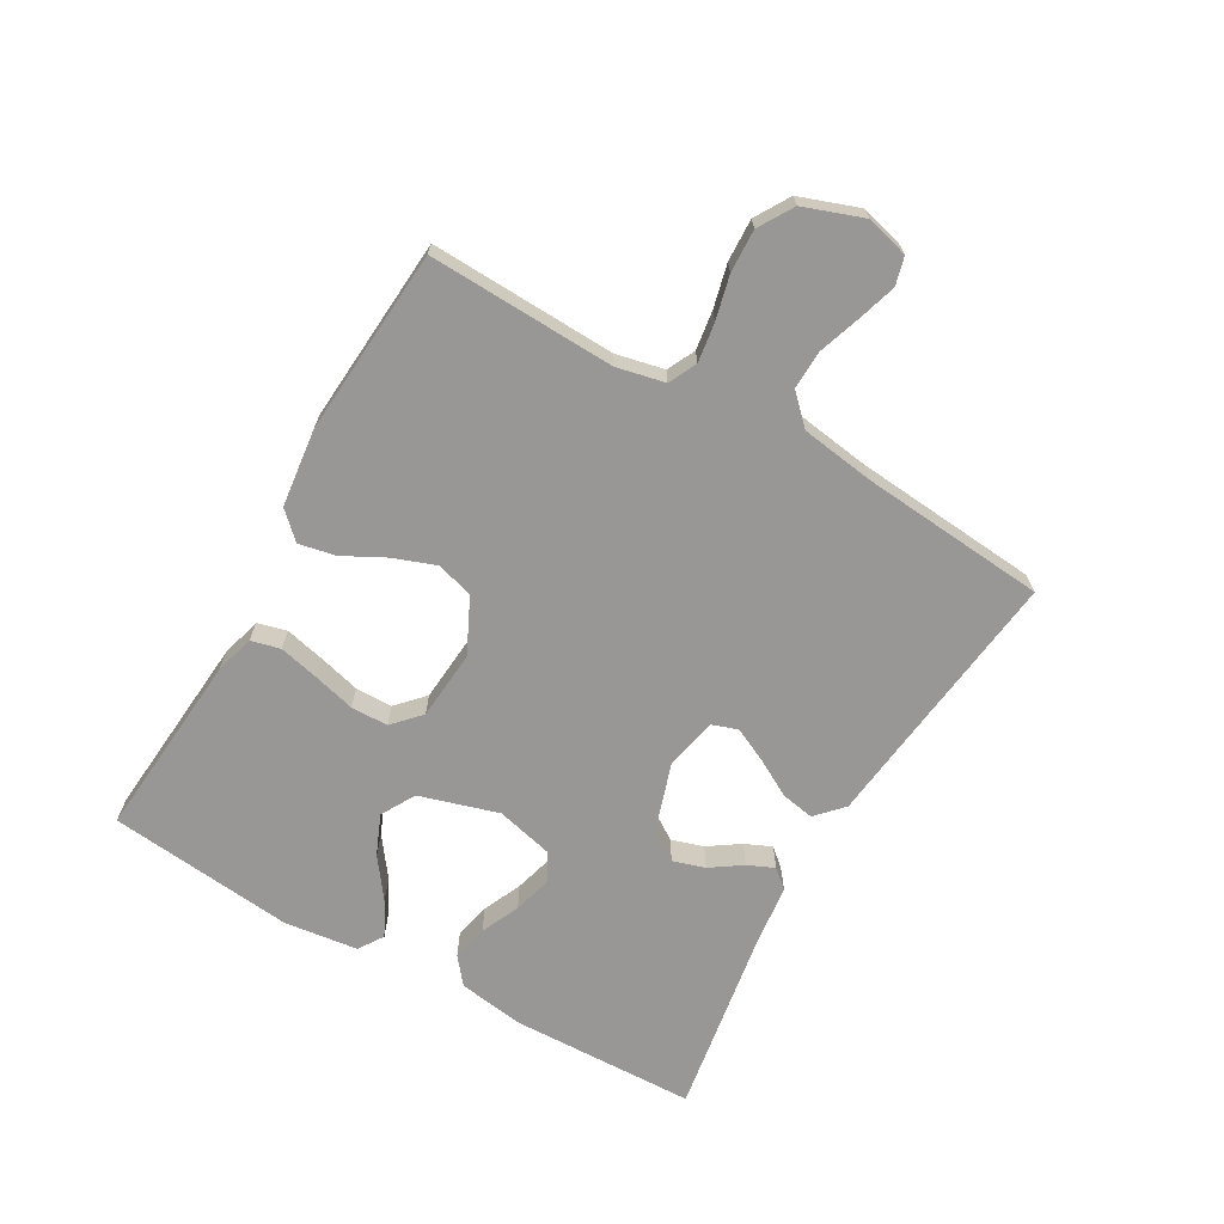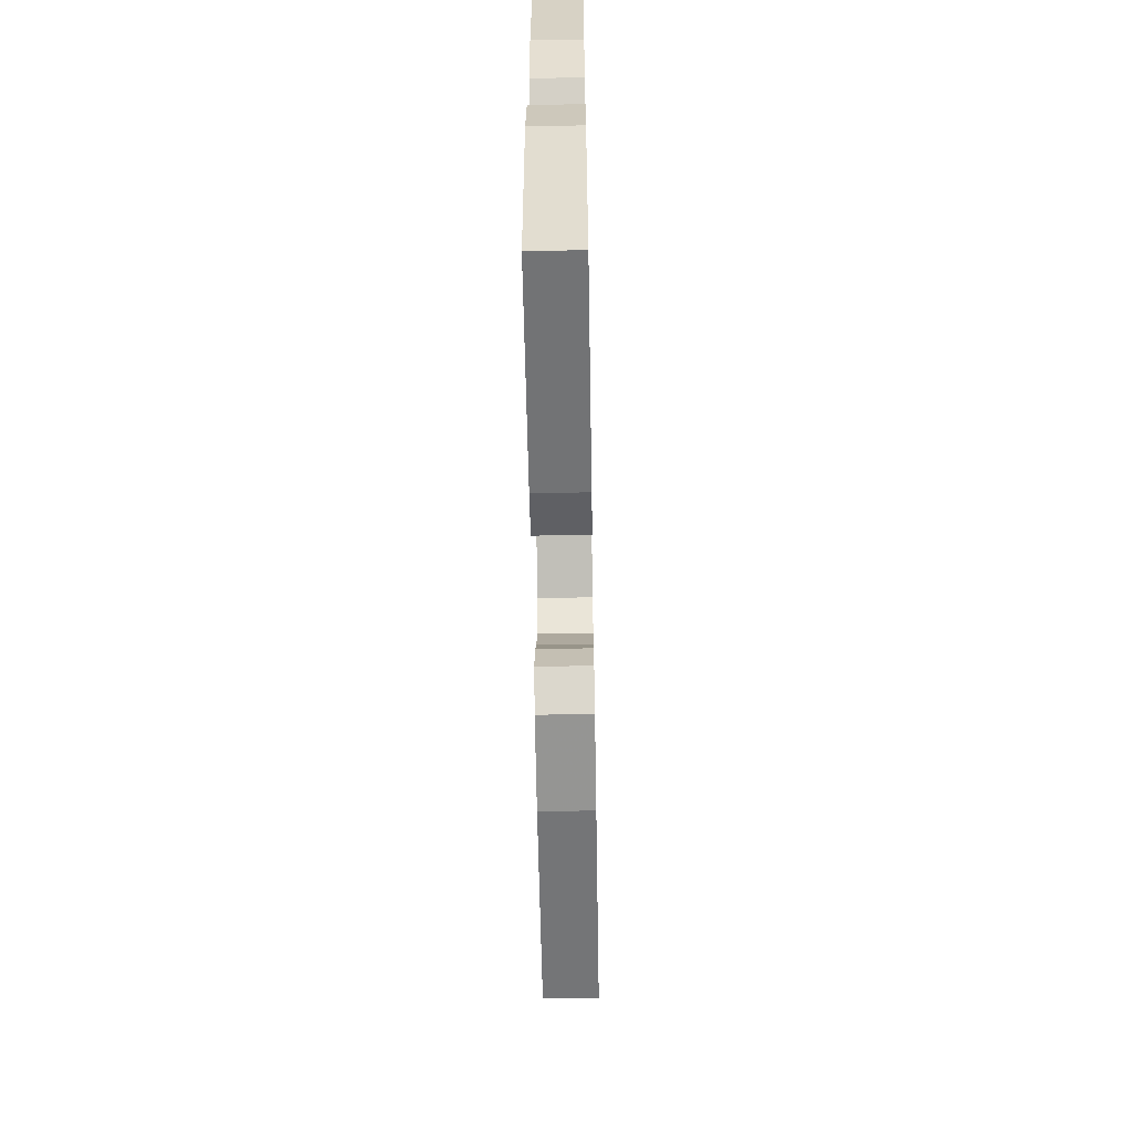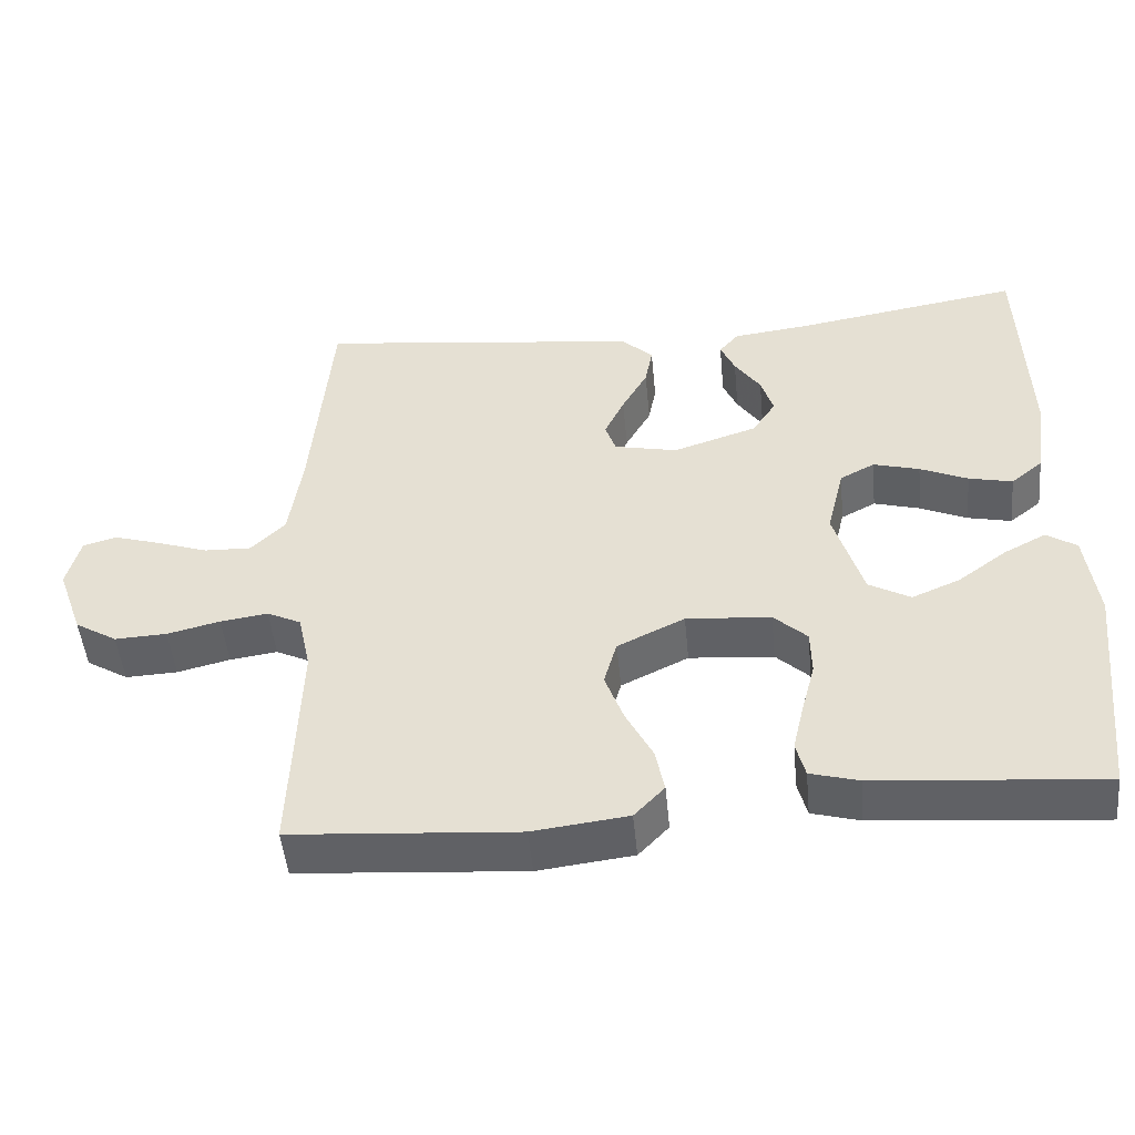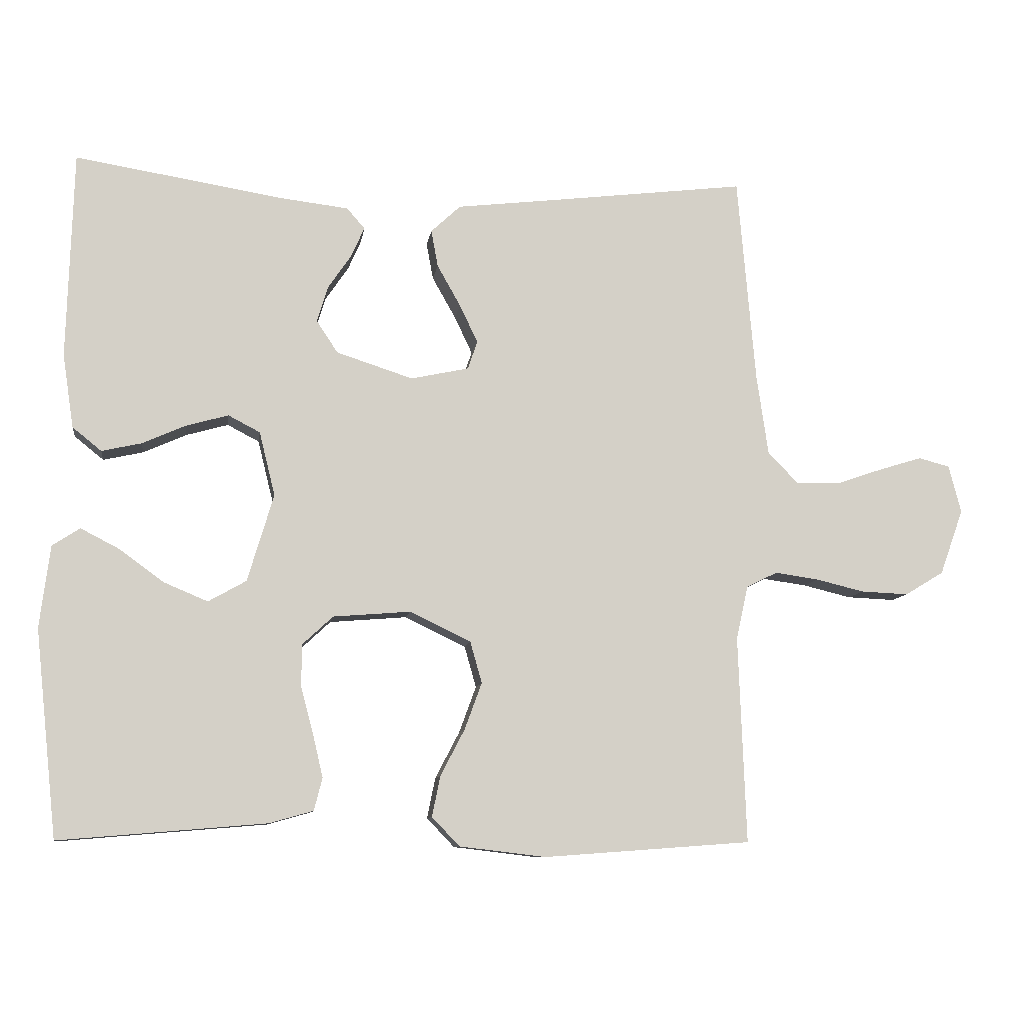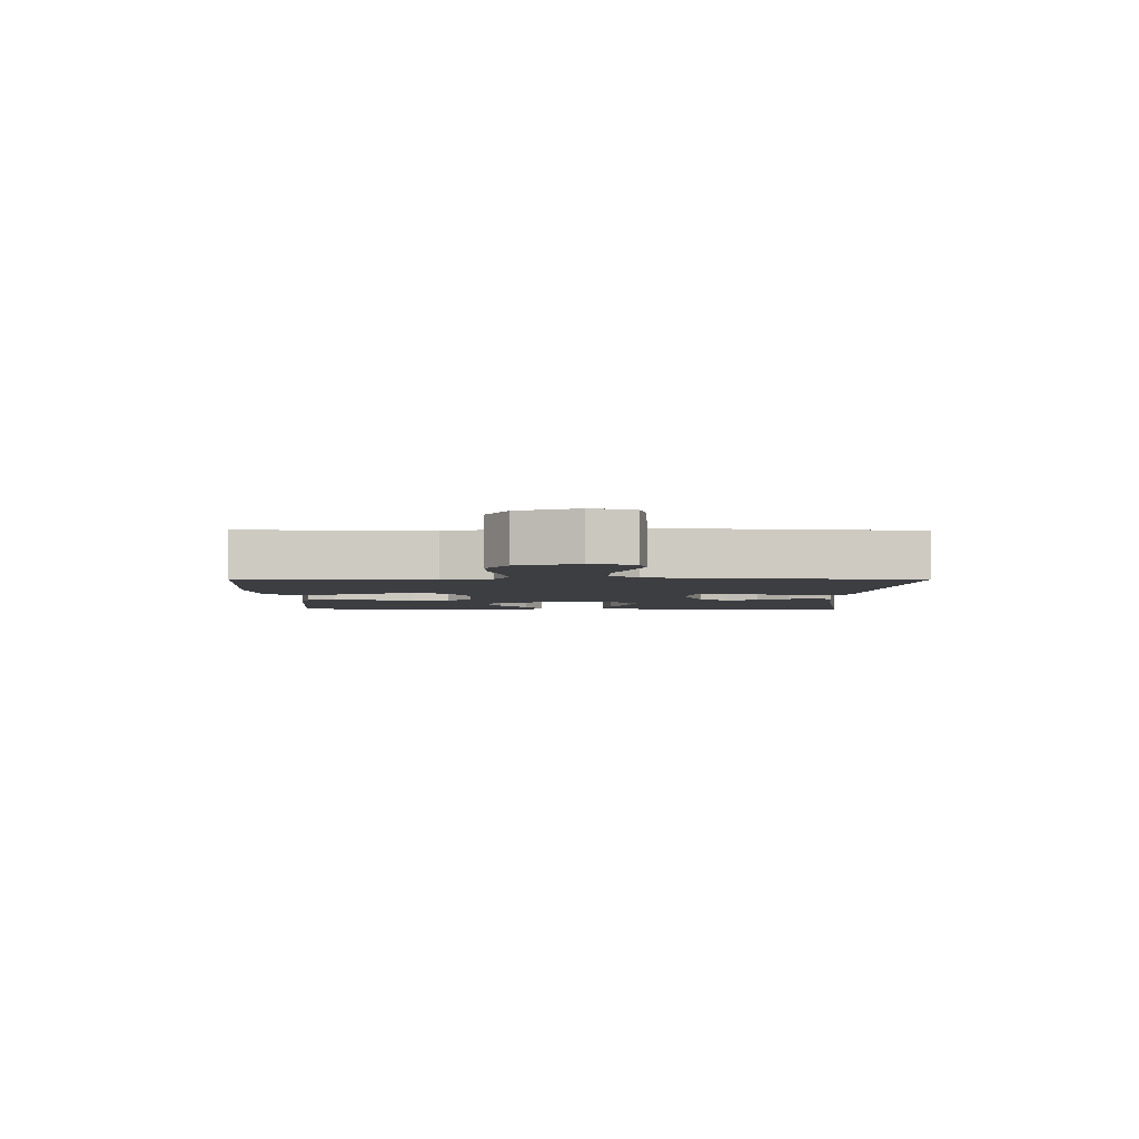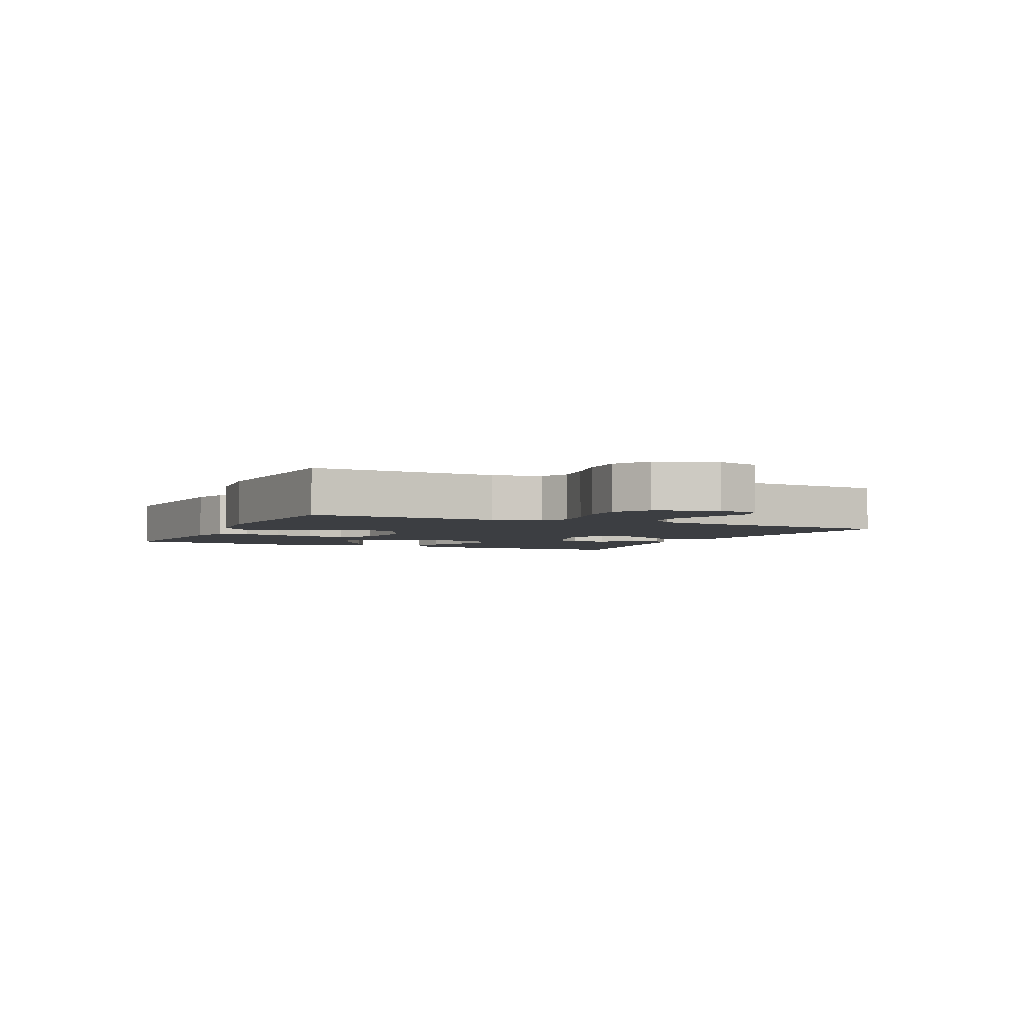
<metadata>
{"format":"obj","ext":"obj","renderer":"f3d","projection":"perspective","resolution":1024,"background":"white","views":[{"elev":-68.3,"azim":-119.8,"up":"+Y"},{"elev":-60.6,"azim":91.0,"up":"+Z"},{"elev":-48.8,"azim":5.5,"up":"+Z"},{"elev":-9.4,"azim":172.0,"up":"+Z"},{"elev":-3.5,"azim":-90.7,"up":"+Y"},{"elev":-3.4,"azim":-114.9,"up":"+Y"}]}
</metadata>
<code>
v -0.5 0.07 -0.5
v -0.489 0.07 -0.2
v -0.506 0.07 -0.122
v -0.551 0.07 -0.1
v -0.614 0.07 -0.109
v -0.684 0.07 -0.126
v -0.753 0.07 -0.129
v -0.809 0.07 -0.095
v -0.843 0.07 0
v -0.825 0.07 0.069
v -0.78 0.07 0.081
v -0.718 0.07 0.062
v -0.651 0.07 0.039
v -0.588 0.07 0.037
v -0.543 0.07 0.082
v -0.526 0.07 0.2
v -0.5 0.07 0.5
v -0.2 0.07 0.464
v -0.071 0.07 0.449
v -0.028 0.07 0.409
v -0.038 0.07 0.355
v -0.072 0.07 0.295
v -0.098 0.07 0.24
v -0.084 0.07 0.199
v 0 0.07 0.181
v 0.111 0.07 0.217
v 0.142 0.07 0.264
v 0.126 0.07 0.316
v 0.092 0.07 0.366
v 0.073 0.07 0.409
v 0.099 0.07 0.439
v 0.2 0.07 0.451
v 0.5 0.07 0.5
v 0.509 0.07 0.2
v 0.493 0.07 0.093
v 0.451 0.07 0.059
v 0.393 0.07 0.072
v 0.33 0.07 0.1
v 0.269 0.07 0.117
v 0.223 0.07 0.093
v 0.2 0.07 0
v 0.238 0.07 -0.127
v 0.293 0.07 -0.158
v 0.357 0.07 -0.131
v 0.421 0.07 -0.084
v 0.477 0.07 -0.055
v 0.517 0.07 -0.081
v 0.532 0.07 -0.2
v 0.5 0.07 -0.5
v 0.2 0.07 -0.475
v 0.136 0.07 -0.457
v 0.124 0.07 -0.41
v 0.139 0.07 -0.346
v 0.157 0.07 -0.278
v 0.156 0.07 -0.218
v 0.112 0.07 -0.177
v 0 0.07 -0.168
v -0.089 0.07 -0.211
v -0.106 0.07 -0.271
v -0.081 0.07 -0.339
v -0.046 0.07 -0.406
v -0.034 0.07 -0.465
v -0.074 0.07 -0.507
v -0.2 0.07 -0.522
v -0.5 0 -0.5
v -0.489 0 -0.2
v -0.506 0 -0.122
v -0.551 0 -0.1
v -0.614 0 -0.109
v -0.684 0 -0.126
v -0.753 0 -0.129
v -0.809 0 -0.095
v -0.843 0 0
v -0.825 0 0.069
v -0.78 0 0.081
v -0.718 0 0.062
v -0.651 0 0.039
v -0.588 0 0.037
v -0.543 0 0.082
v -0.526 0 0.2
v -0.5 0 0.5
v -0.2 0 0.464
v -0.071 0 0.449
v -0.028 0 0.409
v -0.038 0 0.355
v -0.072 0 0.295
v -0.098 0 0.24
v -0.084 0 0.199
v 0 0 0.181
v 0.111 0 0.217
v 0.142 0 0.264
v 0.126 0 0.316
v 0.092 0 0.366
v 0.073 0 0.409
v 0.099 0 0.439
v 0.2 0 0.451
v 0.5 0 0.5
v 0.509 0 0.2
v 0.493 0 0.093
v 0.451 0 0.059
v 0.393 0 0.072
v 0.33 0 0.1
v 0.269 0 0.117
v 0.223 0 0.093
v 0.2 0 0
v 0.238 0 -0.127
v 0.293 0 -0.158
v 0.357 0 -0.131
v 0.421 0 -0.084
v 0.477 0 -0.055
v 0.517 0 -0.081
v 0.532 0 -0.2
v 0.5 0 -0.5
v 0.2 0 -0.475
v 0.136 0 -0.457
v 0.124 0 -0.41
v 0.139 0 -0.346
v 0.157 0 -0.278
v 0.156 0 -0.218
v 0.112 0 -0.177
v 0 0 -0.168
v -0.089 0 -0.211
v -0.106 0 -0.271
v -0.081 0 -0.339
v -0.046 0 -0.406
v -0.034 0 -0.465
v -0.074 0 -0.507
v -0.2 0 -0.522
f 64 1 2
f 63 64 2
f 62 63 2
f 61 62 2
f 60 61 2
f 59 60 2 3
f 58 59 3 4
f 57 58 4
f 56 57 4
f 52 53 54
f 51 52 54
f 50 51 54
f 49 50 54
f 48 49 54
f 47 48 54
f 46 47 54
f 45 46 54
f 44 45 54
f 43 44 54 55
f 42 43 55 56
f 36 37 38
f 35 36 38
f 34 35 38
f 33 34 38
f 32 33 38
f 32 38 39
f 31 32 39
f 30 31 39
f 29 30 39
f 28 29 39
f 27 28 39 40
f 20 21 22
f 19 20 22
f 18 19 22
f 18 22 23
f 17 18 23
f 16 17 23
f 15 16 23 24
f 11 12 13
f 10 11 13
f 9 10 13
f 8 9 13
f 7 8 13
f 6 7 13
f 5 6 13
f 4 5 13 14
f 15 24 25
f 14 15 25
f 4 14 25
f 56 4 25
f 42 56 25
f 41 42 25
f 26 27 40 41
f 25 26 41
f 66 65 128
f 66 128 127
f 66 127 126
f 66 126 125
f 66 125 124
f 67 66 124 123
f 68 67 123 122
f 68 122 121
f 68 121 120
f 118 117 116
f 118 116 115
f 118 115 114
f 118 114 113
f 118 113 112
f 118 112 111
f 118 111 110
f 118 110 109
f 118 109 108
f 119 118 108 107
f 120 119 107 106
f 102 101 100
f 102 100 99
f 102 99 98
f 102 98 97
f 102 97 96
f 103 102 96
f 103 96 95
f 103 95 94
f 103 94 93
f 103 93 92
f 104 103 92 91
f 86 85 84
f 86 84 83
f 86 83 82
f 87 86 82
f 87 82 81
f 87 81 80
f 88 87 80 79
f 77 76 75
f 77 75 74
f 77 74 73
f 77 73 72
f 77 72 71
f 77 71 70
f 77 70 69
f 78 77 69 68
f 89 88 79
f 89 79 78
f 89 78 68
f 89 68 120
f 89 120 106
f 89 106 105
f 105 104 91 90
f 105 90 89
f 1 65 66 2
f 2 66 67 3
f 3 67 68 4
f 4 68 69 5
f 5 69 70 6
f 6 70 71 7
f 7 71 72 8
f 8 72 73 9
f 9 73 74 10
f 10 74 75 11
f 11 75 76 12
f 12 76 77 13
f 13 77 78 14
f 14 78 79 15
f 15 79 80 16
f 16 80 81 17
f 17 81 82 18
f 18 82 83 19
f 19 83 84 20
f 20 84 85 21
f 21 85 86 22
f 22 86 87 23
f 23 87 88 24
f 24 88 89 25
f 25 89 90 26
f 26 90 91 27
f 27 91 92 28
f 28 92 93 29
f 29 93 94 30
f 30 94 95 31
f 31 95 96 32
f 32 96 97 33
f 33 97 98 34
f 34 98 99 35
f 35 99 100 36
f 36 100 101 37
f 37 101 102 38
f 38 102 103 39
f 39 103 104 40
f 40 104 105 41
f 41 105 106 42
f 42 106 107 43
f 43 107 108 44
f 44 108 109 45
f 45 109 110 46
f 46 110 111 47
f 47 111 112 48
f 48 112 113 49
f 49 113 114 50
f 50 114 115 51
f 51 115 116 52
f 52 116 117 53
f 53 117 118 54
f 54 118 119 55
f 55 119 120 56
f 56 120 121 57
f 57 121 122 58
f 58 122 123 59
f 59 123 124 60
f 60 124 125 61
f 61 125 126 62
f 62 126 127 63
f 63 127 128 64
f 64 128 65 1

</code>
